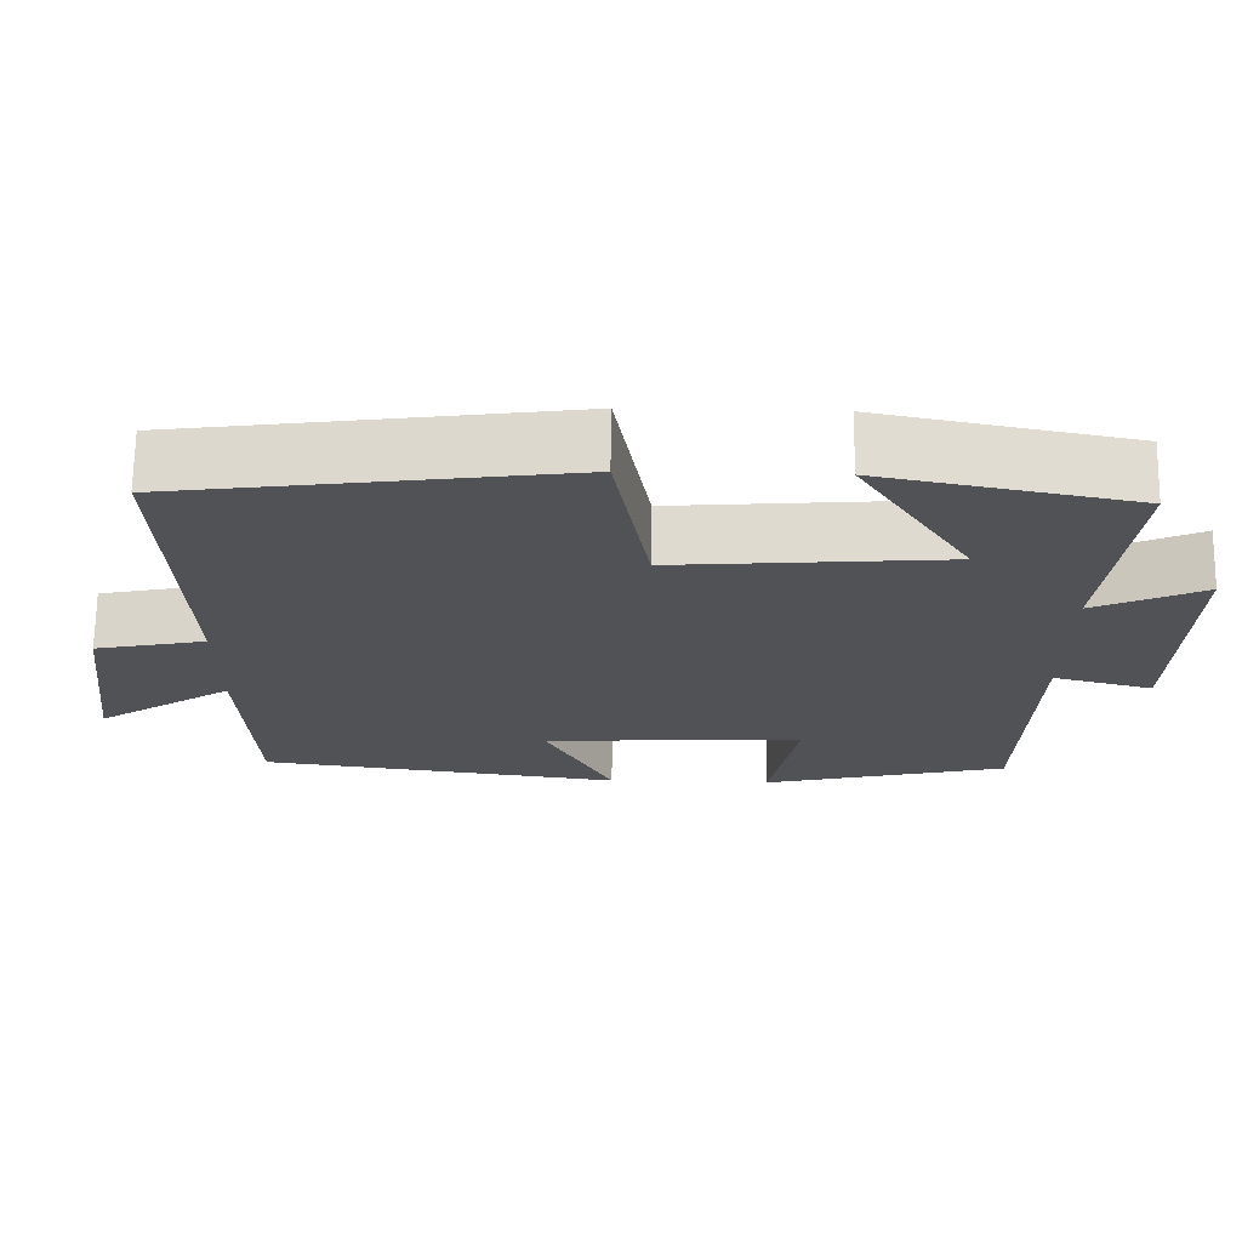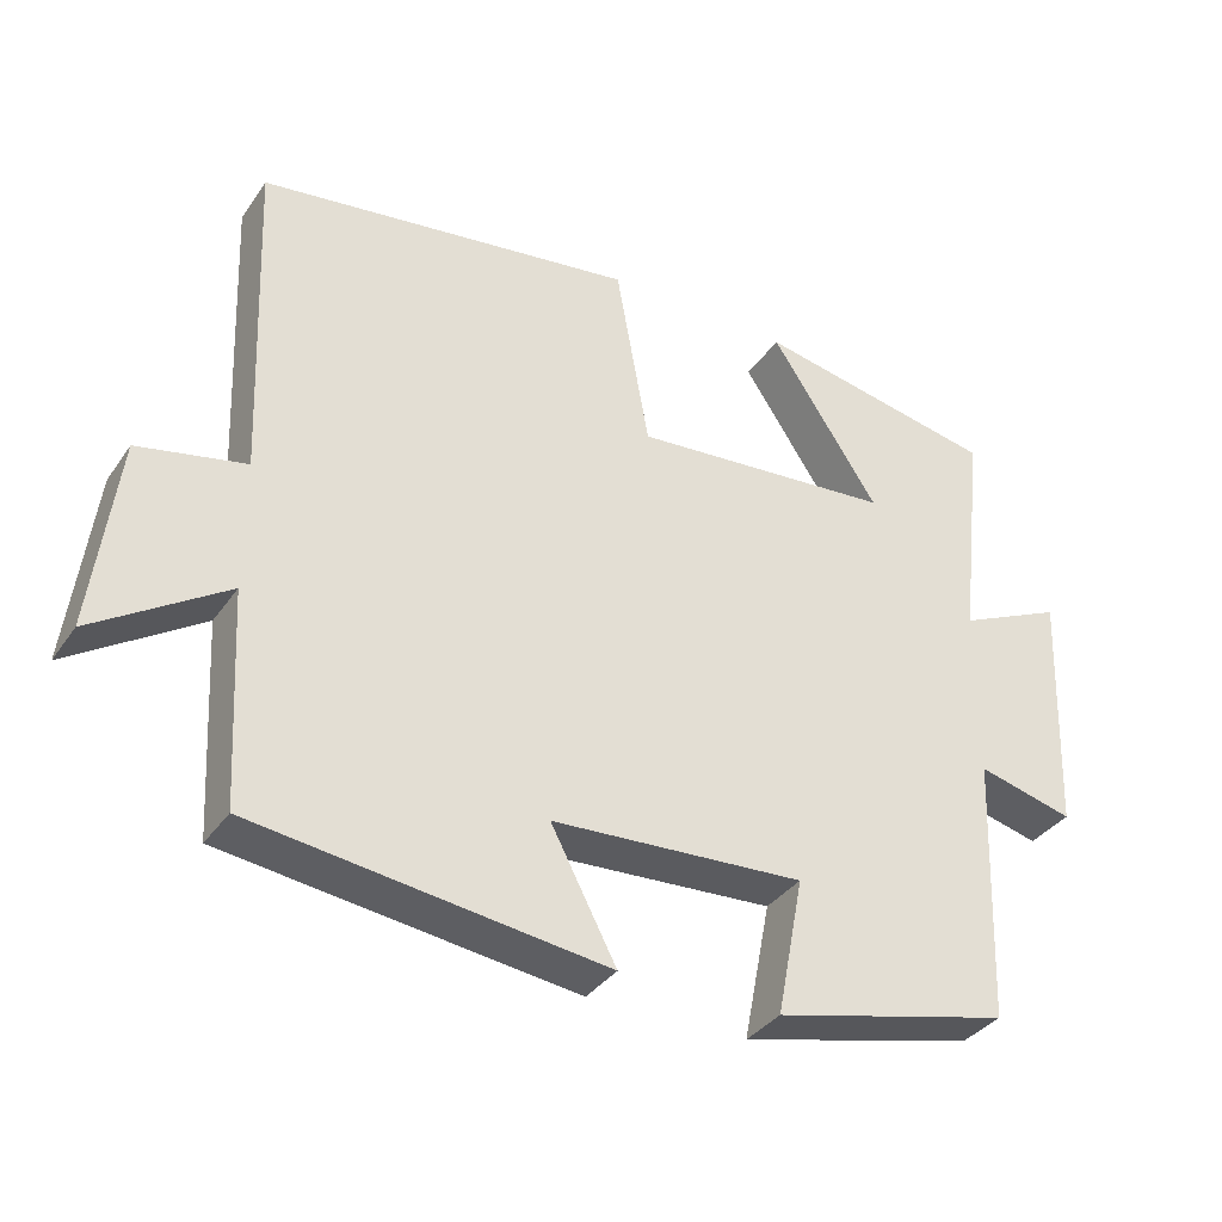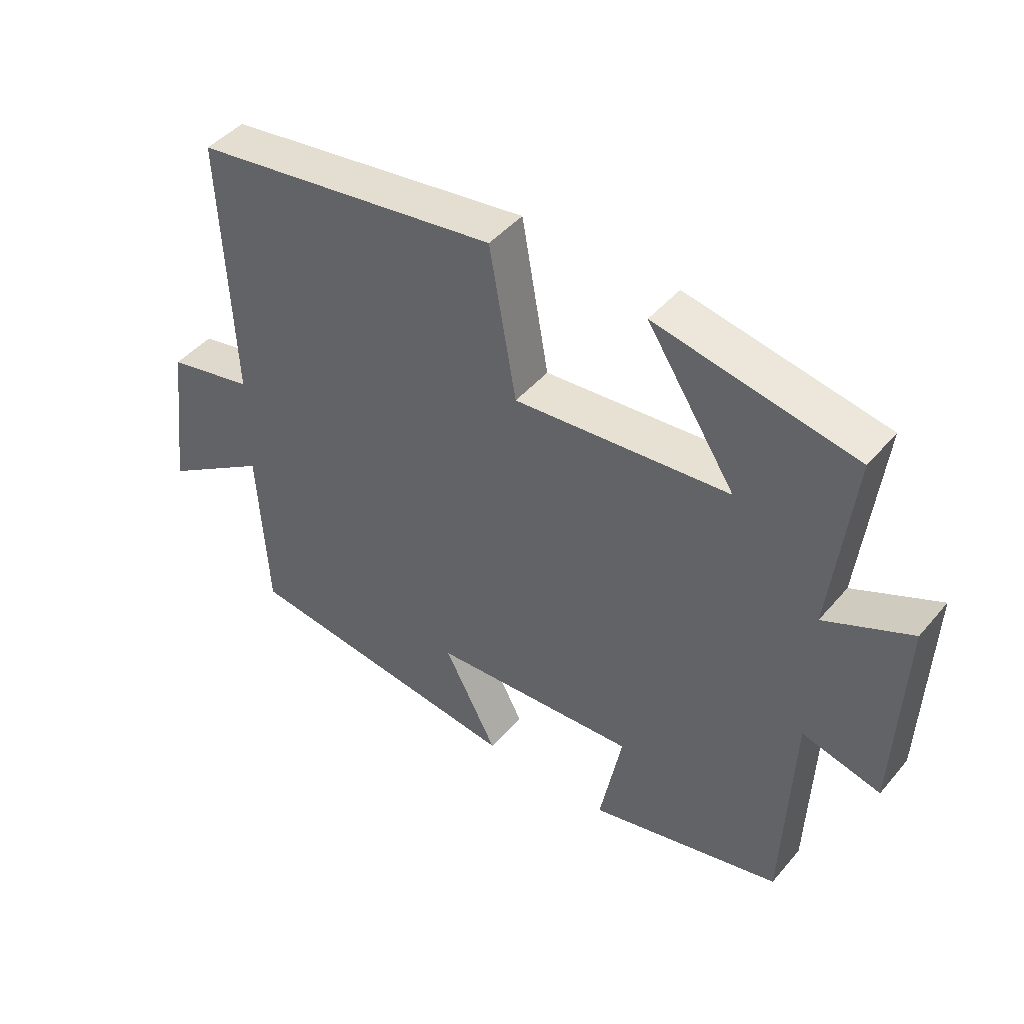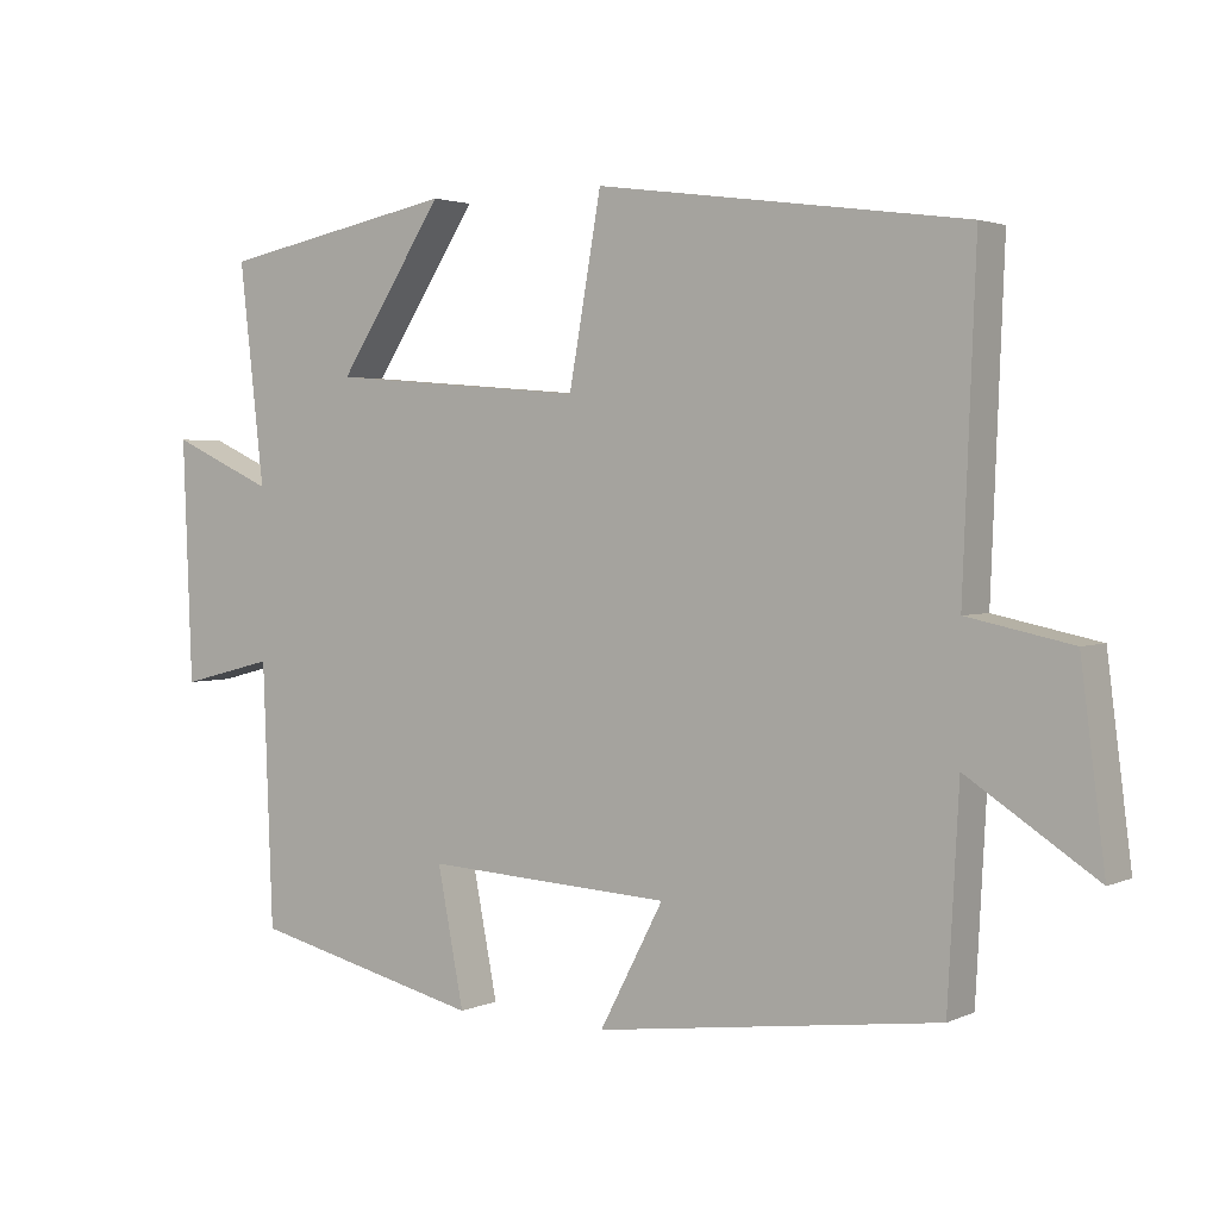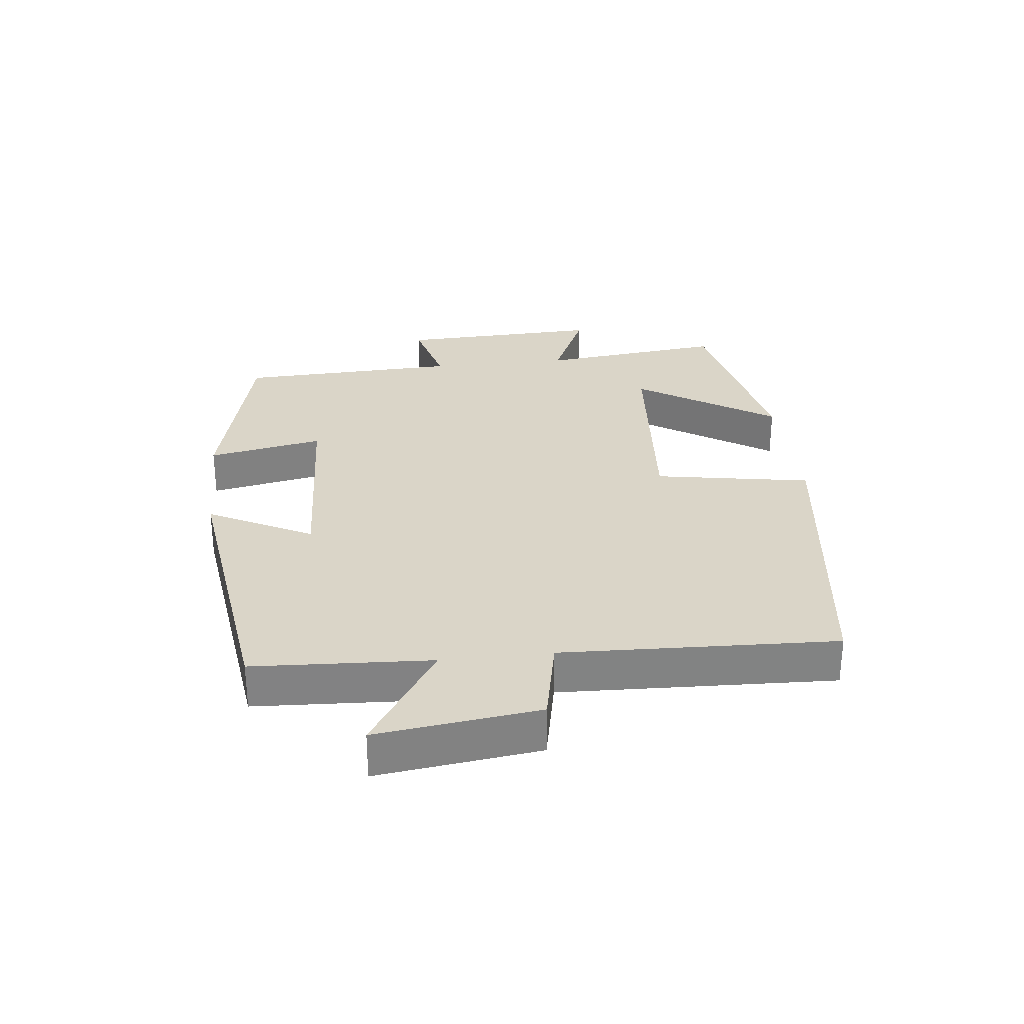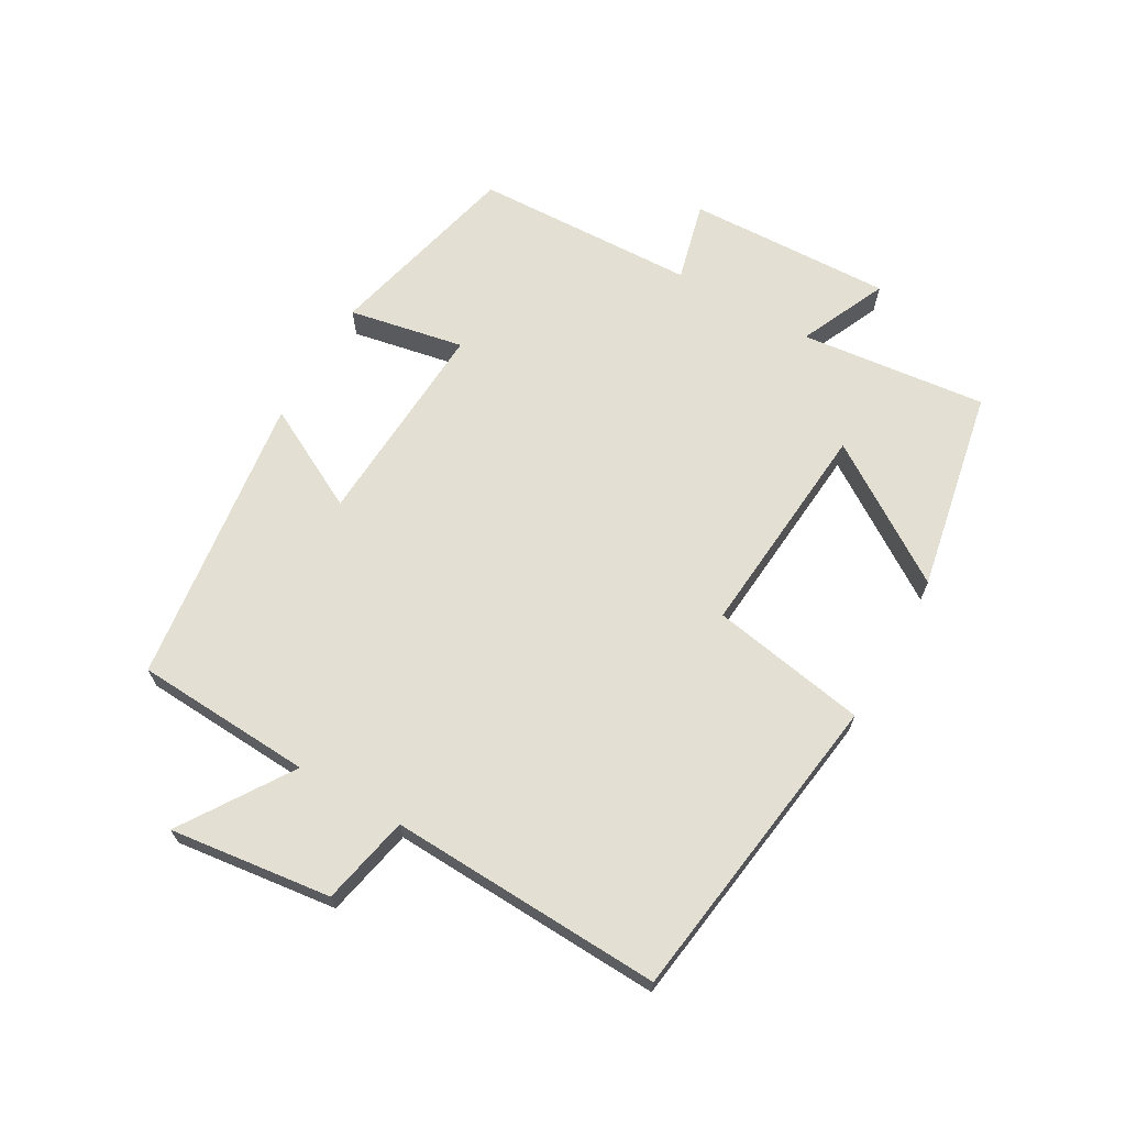
<metadata>
{"format":"obj","ext":"obj","renderer":"f3d","projection":"perspective","resolution":1024,"background":"white","views":[{"elev":68.7,"azim":0.8,"up":"+Z"},{"elev":-35.4,"azim":-30.0,"up":"+Z"},{"elev":44.9,"azim":37.4,"up":"+Z"},{"elev":2.6,"azim":-146.1,"up":"+Z"},{"elev":29.4,"azim":-96.5,"up":"+Y"},{"elev":67.1,"azim":-60.1,"up":"+Y"}]}
</metadata>
<code>
v 0.533 0.07 0.438
v 0.5 0.07 0.147
v 0.637 0.07 0.209
v 0.625 0.07 -0.111
v 0.5 0.07 -0.079
v 0.487 0.07 -0.426
v 0.179 0.07 -0.5
v 0.214 0.07 -0.32
v -0.114 0.07 -0.338
v -0.029 0.07 -0.5
v -0.485 0.07 -0.44
v -0.5 0.07 -0.163
v -0.671 0.07 -0.274
v -0.639 0.07 -0.022
v -0.5 0.07 0.007
v -0.517 0.07 0.433
v -0.027 0.07 0.5
v 0.016 0.07 0.257
v 0.358 0.07 0.285
v 0.217 0.07 0.5
v 0.533 0 0.438
v 0.5 0 0.147
v 0.637 0 0.209
v 0.625 0 -0.111
v 0.5 0 -0.079
v 0.487 0 -0.426
v 0.179 0 -0.5
v 0.214 0 -0.32
v -0.114 0 -0.338
v -0.029 0 -0.5
v -0.485 0 -0.44
v -0.5 0 -0.163
v -0.671 0 -0.274
v -0.639 0 -0.022
v -0.5 0 0.007
v -0.517 0 0.433
v -0.027 0 0.5
v 0.016 0 0.257
v 0.358 0 0.285
v 0.217 0 0.5
f 19 20 1 2
f 18 19 2
f 15 16 17 18
f 15 18 2
f 12 13 14 15
f 12 15 2
f 9 10 11 12
f 8 9 12 2
f 5 6 7 8
f 5 8 2 3
f 3 4 5
f 22 21 40 39
f 22 39 38
f 38 37 36 35
f 22 38 35
f 35 34 33 32
f 22 35 32
f 32 31 30 29
f 22 32 29 28
f 28 27 26 25
f 23 22 28 25
f 25 24 23
f 1 21 22 2
f 2 22 23 3
f 3 23 24 4
f 4 24 25 5
f 5 25 26 6
f 6 26 27 7
f 7 27 28 8
f 8 28 29 9
f 9 29 30 10
f 10 30 31 11
f 11 31 32 12
f 12 32 33 13
f 13 33 34 14
f 14 34 35 15
f 15 35 36 16
f 16 36 37 17
f 17 37 38 18
f 18 38 39 19
f 19 39 40 20
f 20 40 21 1

</code>
